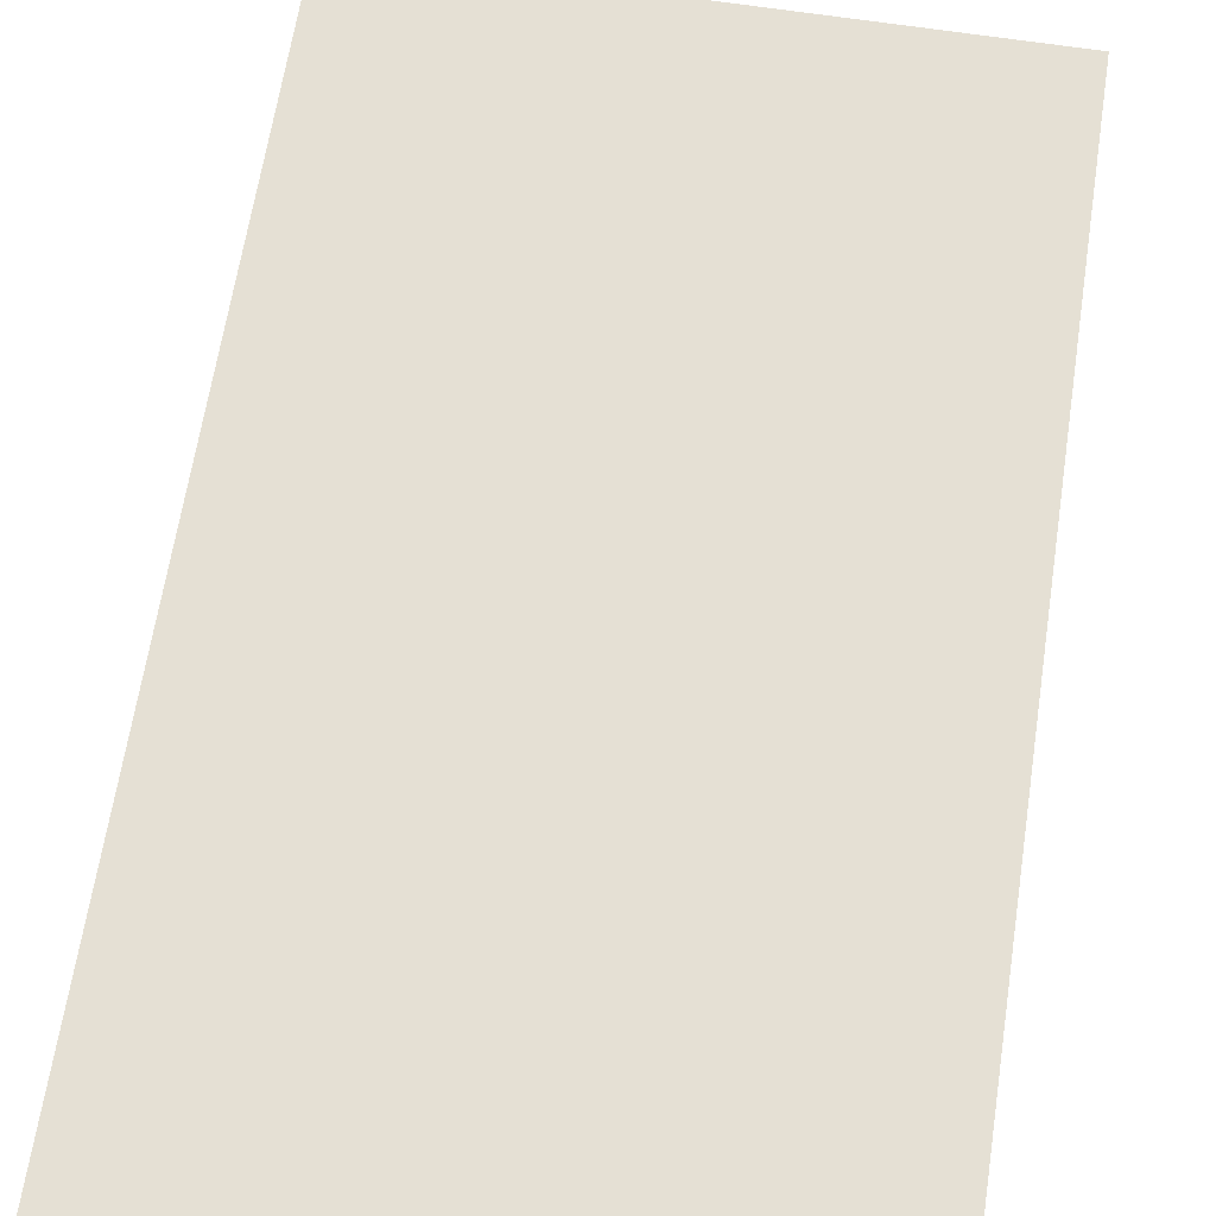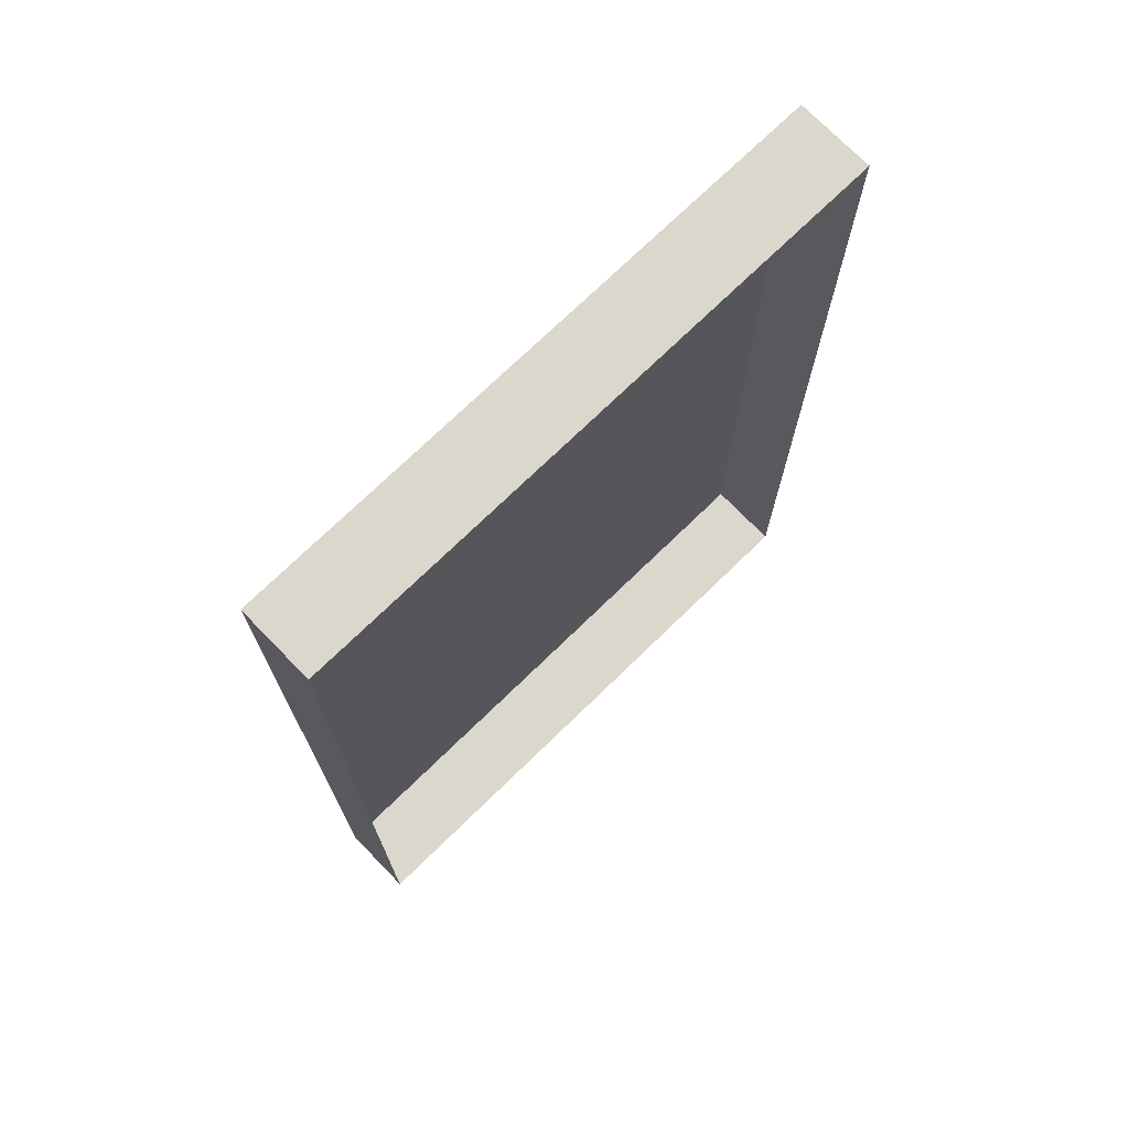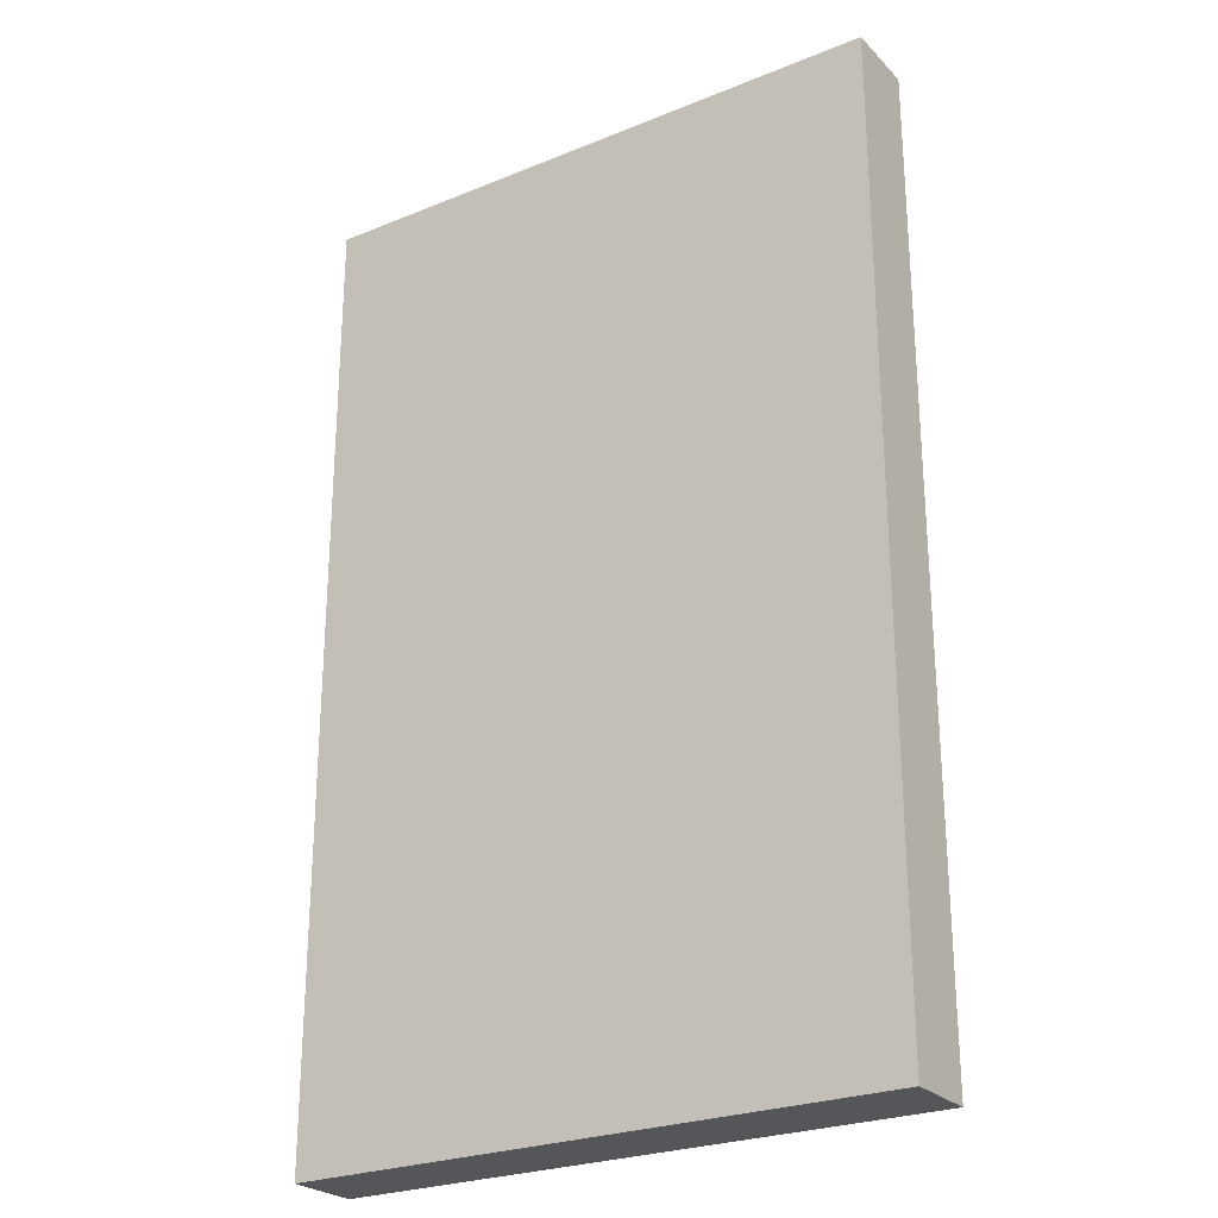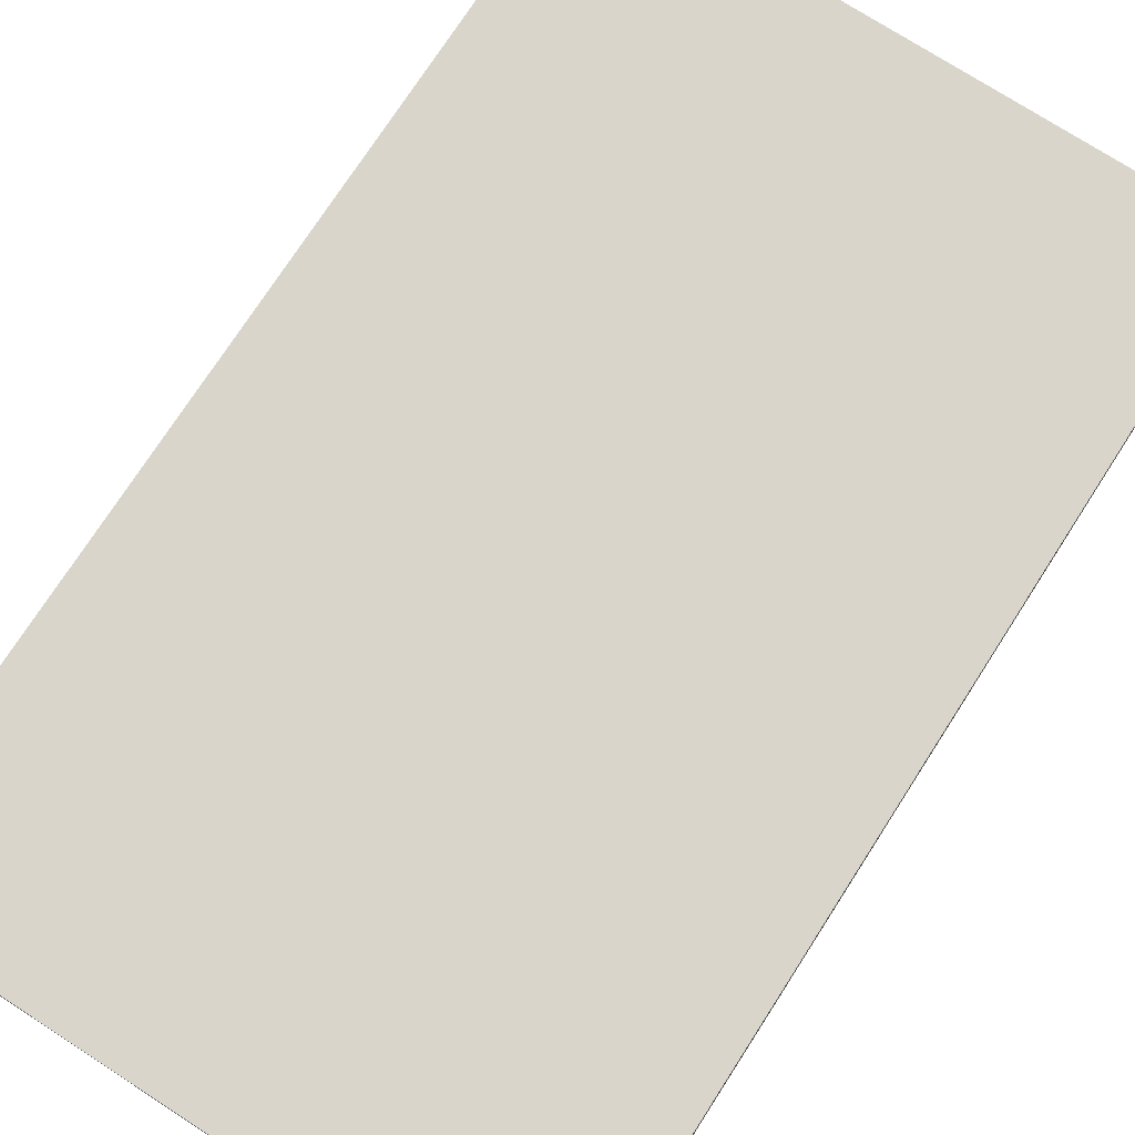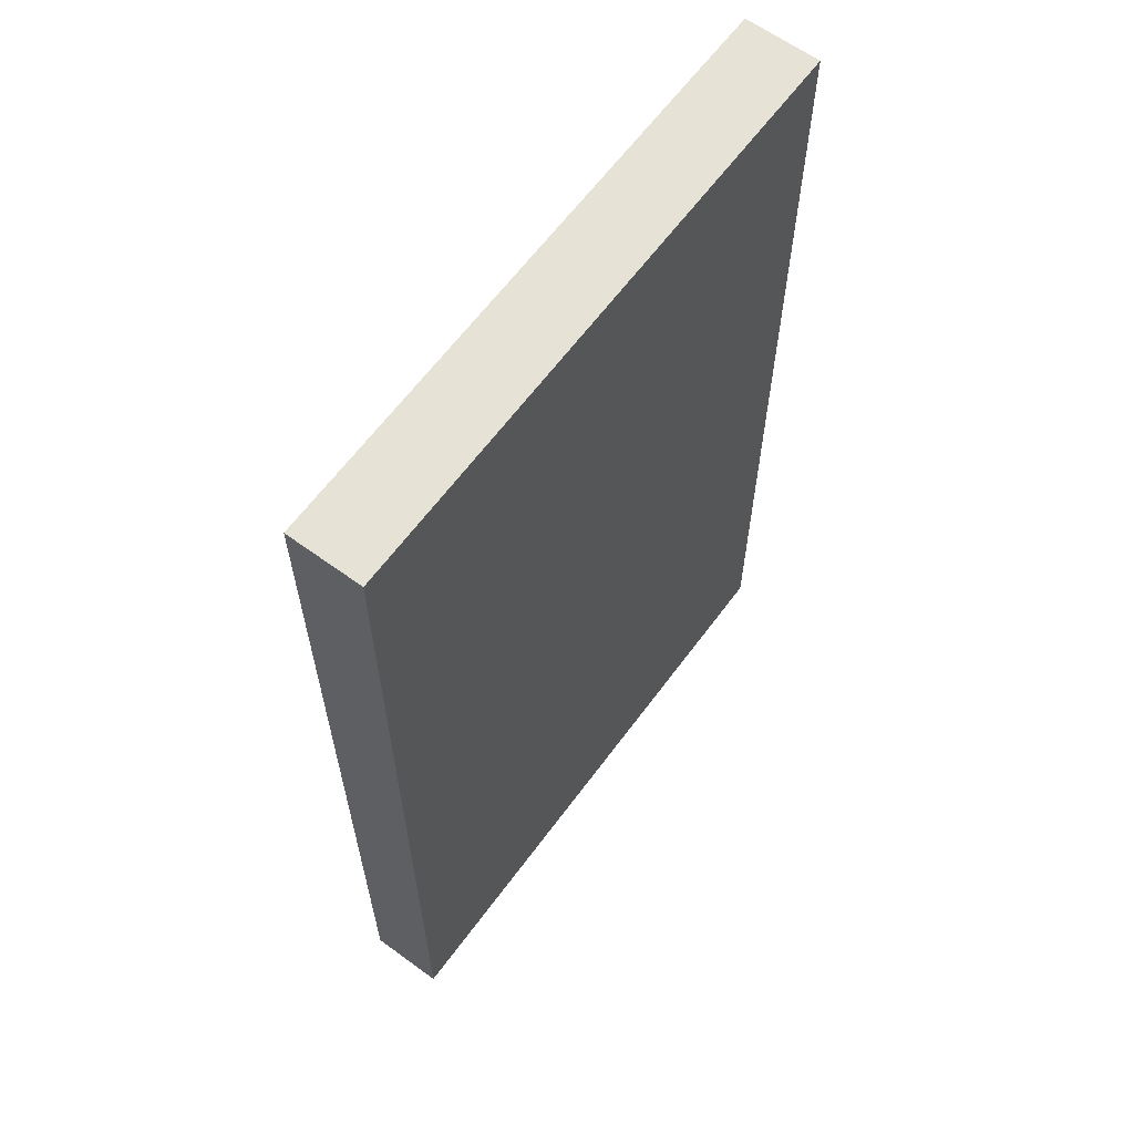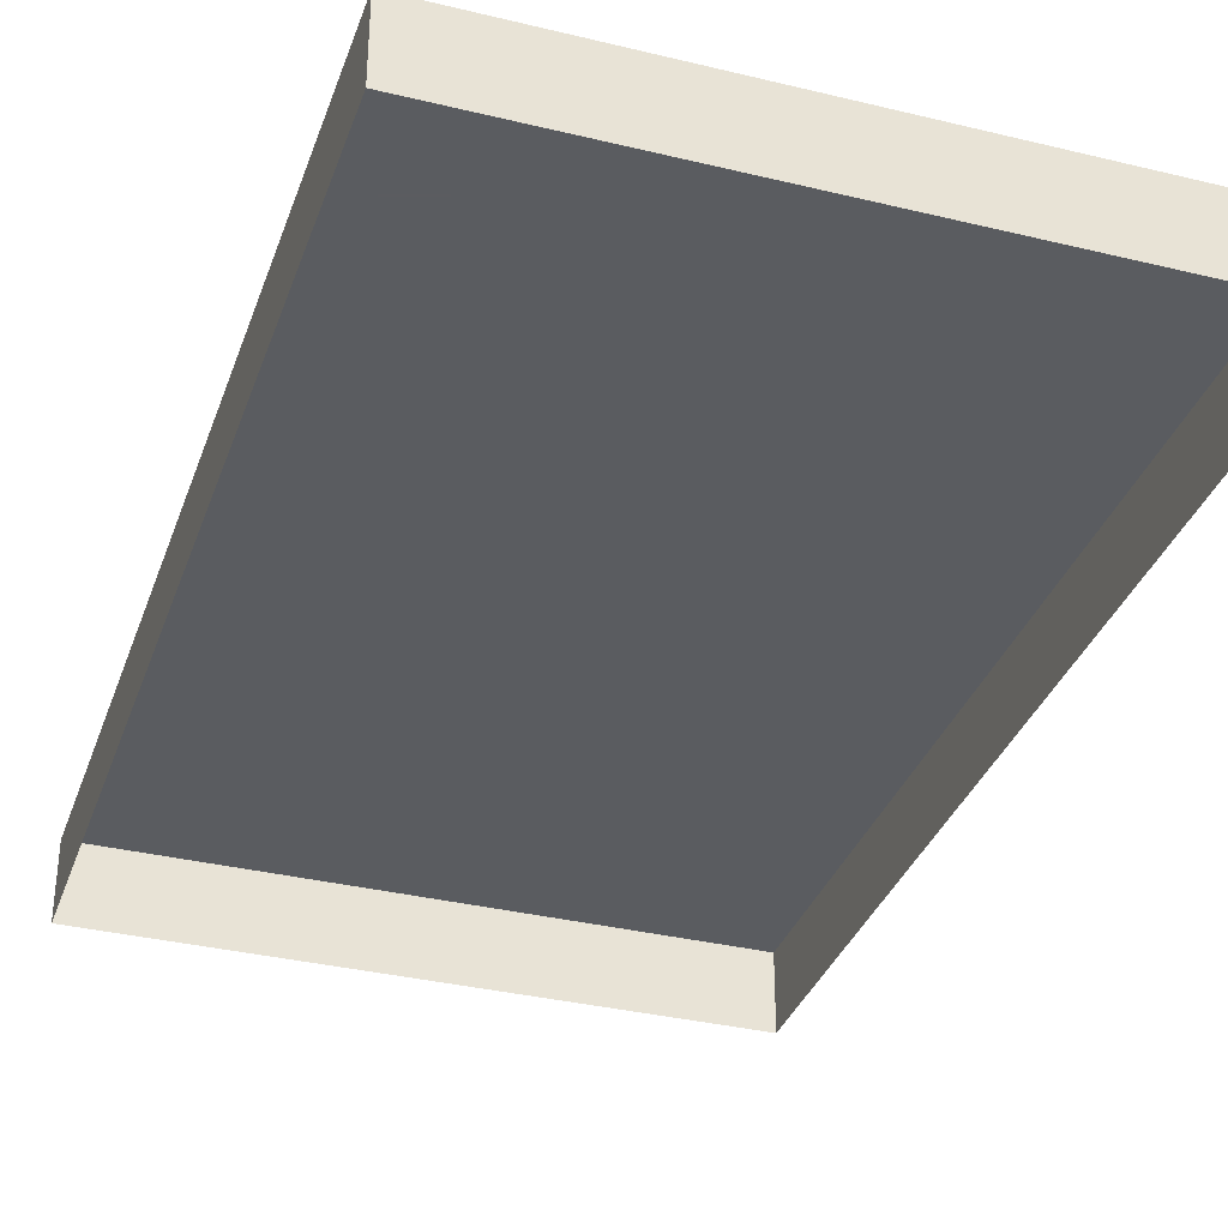
<metadata>
{"format":"obj","ext":"obj","renderer":"f3d","projection":"perspective","resolution":1024,"background":"white","views":[{"elev":65.5,"azim":8.8,"up":"+Y"},{"elev":73.2,"azim":-44.2,"up":"+Z"},{"elev":-25.6,"azim":-146.9,"up":"+Z"},{"elev":74.5,"azim":-147.2,"up":"+Y"},{"elev":63.1,"azim":126.4,"up":"+Z"},{"elev":-34.4,"azim":161.9,"up":"+Y"}]}
</metadata>
<code>
o range_back
v 0.4 0.96 -0.96
v 0.4 0.96 -0.88
v -0.56 0.96 -0.88
v -0.56 0.96 -0.96
v -0.48 0.96 -0.88
v -0.48 0.96 0
v -0.56 0.96 0
v 0.32 0.96 -0.88
v 0.4 0.96 0
v 0.32 0.96 0
v 0.4 0.96 0.96
v -0.56 0.96 0.96
v 0.4 0.32 0
v 0.48 0.32 0.08
v 0.48 0.96 0.08
v 0.56 0.32 0.24
v 0.56 0.96 0.24
v 0.56 0.32 0.72
v 0.56 0.48 0.72
v 0.56 0.48 0.24
v 0.48 0.32 0.88
v 0.48 0.96 0.88
v 0.56 0.96 0.72
v 0.4 0.32 0.96
v 0.56 0.88 0.72
v 0.56 0.88 0.24
v 0.56 0.48 0.36
v 0.56 0.48 0.44
v 0.56 0.88 0.44
v 0.56 0.88 0.36
v 0.56 0.48 0.52
v 0.56 0.48 0.6
v 0.56 0.88 0.6
v 0.56 0.88 0.52
v 0.4 0.32 -0.96
v -0.56 0.32 0.96
v -0.56 0.32 -0.96
v 0.32 0.16 -0.88
v 0.32 0.16 -0.72
v 0.32 0.32 -0.72
v 0.32 0.32 -0.88
v -0.48 0.16 0.88
v -0.48 0.16 0.72
v -0.48 0.32 0.72
v -0.48 0.32 0.88
v 0.32 0.16 0.72
v 0.32 0.16 0.88
v 0.32 0.32 0.88
v 0.32 0.32 0.72
v -0.48 0.16 -0.72
v -0.48 0.16 -0.88
v -0.48 0.32 -0.88
v -0.48 0.32 -0.72
v -0.32 0.16 -0.88
v -0.32 0.32 -0.88
v 0.16 0.32 -0.88
v 0.16 0.16 -0.88
v 0.16 0.32 0.88
v 0.16 0.16 0.88
v -0.32 0.32 0.88
v -0.32 0.16 0.88
v -0.44 0.96 -0.44
v -0.36 0.96 -0.28
v -0.2 0.96 -0.2
v -0.04 0.96 -0.28
v 0.04 0.96 -0.44
v -0.04 0.96 -0.6
v -0.2 0.96 -0.68
v -0.36 0.96 -0.6
v 0.04 1.2 -0.44
v -0.04 1.2 -0.6
v -0.36 1.2 -0.6
v -0.44 1.2 -0.44
v -0.2 1.2 -0.68
v -0.36 1.2 -0.28
v -0.04 1.2 -0.28
v -0.2 1.2 -0.2
v 0.32 0.8 -0.16
v 0.32 0.88 -0.16
v -0.48 0.88 -0.16
v -0.48 0.8 -0.16
v -0.48 0.8 -0.72
v -0.48 0.88 -0.72
v 0.32 0.88 -0.72
v 0.32 0.8 -0.72
v -0.48 0.88 0
v 0.32 0.88 0
v -0.48 0.88 -0.88
v 0.32 0.88 -0.88
v -0.48 0.88 -0.48
v 0.32 0.88 -0.48
v 0.32 0.88 -0.4
v -0.48 0.88 -0.4
v -0.4 0.88 -0.4
v -0.32 0.88 -0.4
v -0.32 0.88 -0.16
v -0.4 0.88 -0.16
v 0.08 0.88 -0.4
v 0.16 0.88 -0.4
v 0.16 0.88 -0.16
v 0.08 0.88 -0.16
v -0.16 0.88 -0.4
v -0.08 0.88 -0.4
v -0.08 0.88 -0.16
v -0.16 0.88 -0.16
v -0.32 0.88 -0.72
v -0.24 0.88 -0.72
v -0.24 0.88 -0.48
v -0.32 0.88 -0.48
v -0.08 0.88 -0.72
v 0 0.88 -0.72
v 0 0.88 -0.48
v -0.08 0.88 -0.48
v 0.16 0.88 -0.72
v 0.24 0.88 -0.72
v 0.24 0.88 -0.48
v 0.16 0.88 -0.48
v 0 1.28 0.4
v 0 2.24 0.4
v -0.16 2.24 0.4
v -0.16 1.28 0.4
v -0.16 2.24 0.56
v 0 2.24 0.56
v 0 1.28 0.56
v -0.16 1.28 0.56
v 0.16 0.96 0.72
v 0.16 0.96 0.24
v -0.32 0.96 0.72
v -0.32 0.96 0.24
v 0.48 0.88 0.2
v 0.48 0.48 0.2
v 0.48 0.48 0.76
v 0.48 0.88 0.76
v 0 1.12 -0.52
v 0.28 1.12 -0.52
v 0.32 1.16 -0.44
v 0.04 1.16 -0.44
v 0.28 1.12 -0.36
v 0 1.12 -0.36
v 0.24 1.08 -0.44
v -0.64 0 -1.04
v 0.64 0 -1.04
v 0.64 0.16 -1.04
v -0.64 0.16 -1.04
v -0.64 0.16 1.04
v 0.64 0.16 1.04
v 0.64 0 1.04
v -0.64 0 1.04
f 1 2 3 4
f 3 5 6 7
f 8 2 9 10
f 7 9 11 12
f 9 13 14 15
f 15 14 16 17
f 16 18 19 20
f 21 22 23 18
f 24 11 22 21
f 25 23 17 26
f 27 28 29 30
f 31 32 33 34
f 15 17 23 22 11 9
f 13 9 1 35
f 4 12 36 37
f 1 4 37 35
f 36 12 11 24
f 38 39 40 41
f 42 43 44 45
f 46 47 48 49
f 50 51 52 53
f 54 55 52 51
f 38 41 56 57
f 58 48 47 59
f 45 60 61 42
f 62 63 64 65 66 67 68 69
f 70 71 67 66
f 72 73 62 69
f 71 74 68 67
f 74 72 69 68
f 73 75 63 62
f 76 70 66 65
f 75 77 64 63
f 77 76 65 64
f 78 79 80 81
f 82 83 84 85
f 81 80 83 82
f 85 84 79 78
f 85 78 81 82
f 86 87 10 6
f 88 5 8 89
f 89 8 10 87
f 86 6 5 88
f 88 89 84 83
f 90 91 92 93
f 80 79 87 86
f 94 95 96 97
f 98 99 100 101
f 102 103 104 105
f 106 107 108 109
f 110 111 112 113
f 114 115 116 117
f 118 119 120 121
f 122 123 124 125
f 124 123 119 118
f 120 122 125 121
f 126 124 118 127
f 121 125 128 129
f 118 121 129 127
f 126 128 125 124
f 130 131 132 133
f 131 130 26 20
f 19 25 133 132
f 19 132 131 20
f 134 135 136 137
f 136 138 139 137
f 140 138 136
f 136 135 140
f 141 142 143 144
f 145 146 147 148
f 142 147 146 143
f 144 145 148 141
f 143 146 145 144
o range_front
v 0.4 0.96 -0.96
v 0.4 0.96 -0.88
v -0.56 0.96 -0.88
v -0.56 0.96 -0.96
v -0.48 0.96 -0.88
v -0.48 0.96 0
v -0.56 0.96 0
v 0.32 0.96 -0.88
v 0.4 0.96 0
v 0.32 0.96 0
v 0.4 0.96 0.96
v -0.56 0.96 0.96
v 0.4 0.32 0
v 0.48 0.32 0.08
v 0.48 0.96 0.08
v 0.56 0.32 0.24
v 0.56 0.96 0.24
v 0.56 0.32 0.72
v 0.56 0.48 0.72
v 0.56 0.48 0.24
v 0.48 0.32 0.88
v 0.48 0.96 0.88
v 0.56 0.96 0.72
v 0.4 0.32 0.96
v 0.56 0.88 0.72
v 0.56 0.88 0.24
v 0.56 0.48 0.36
v 0.56 0.48 0.44
v 0.56 0.88 0.44
v 0.56 0.88 0.36
v 0.56 0.48 0.52
v 0.56 0.48 0.6
v 0.56 0.88 0.6
v 0.56 0.88 0.52
v 0.4 0.32 -0.96
v -0.56 0.32 0.96
v -0.56 0.32 -0.96
v 0.32 0.16 -0.88
v 0.32 0.16 -0.72
v 0.32 0.32 -0.72
v 0.32 0.32 -0.88
v -0.48 0.16 0.88
v -0.48 0.16 0.72
v -0.48 0.32 0.72
v -0.48 0.32 0.88
v 0.32 0.16 0.72
v 0.32 0.16 0.88
v 0.32 0.32 0.88
v 0.32 0.32 0.72
v -0.48 0.16 -0.72
v -0.48 0.16 -0.88
v -0.48 0.32 -0.88
v -0.48 0.32 -0.72
v -0.32 0.16 -0.88
v -0.32 0.32 -0.88
v 0.16 0.32 -0.88
v 0.16 0.16 -0.88
v 0.16 0.32 0.88
v 0.16 0.16 0.88
v -0.32 0.32 0.88
v -0.32 0.16 0.88
v -0.44 0.96 -0.44
v -0.36 0.96 -0.28
v -0.2 0.96 -0.2
v -0.04 0.96 -0.28
v 0.04 0.96 -0.44
v -0.04 0.96 -0.6
v -0.2 0.96 -0.68
v -0.36 0.96 -0.6
v 0.04 1.2 -0.44
v -0.04 1.2 -0.6
v -0.36 1.2 -0.6
v -0.44 1.2 -0.44
v -0.2 1.2 -0.68
v -0.36 1.2 -0.28
v -0.04 1.2 -0.28
v -0.2 1.2 -0.2
v 0.32 0.8 -0.16
v 0.32 0.88 -0.16
v -0.48 0.88 -0.16
v -0.48 0.8 -0.16
v -0.48 0.8 -0.72
v -0.48 0.88 -0.72
v 0.32 0.88 -0.72
v 0.32 0.8 -0.72
v -0.48 0.88 0
v 0.32 0.88 0
v -0.48 0.88 -0.88
v 0.32 0.88 -0.88
v -0.48 0.88 -0.48
v 0.32 0.88 -0.48
v 0.32 0.88 -0.4
v -0.48 0.88 -0.4
v -0.4 0.88 -0.4
v -0.32 0.88 -0.4
v -0.32 0.88 -0.16
v -0.4 0.88 -0.16
v 0.08 0.88 -0.4
v 0.16 0.88 -0.4
v 0.16 0.88 -0.16
v 0.08 0.88 -0.16
v -0.16 0.88 -0.4
v -0.08 0.88 -0.4
v -0.08 0.88 -0.16
v -0.16 0.88 -0.16
v -0.32 0.88 -0.72
v -0.24 0.88 -0.72
v -0.24 0.88 -0.48
v -0.32 0.88 -0.48
v -0.08 0.88 -0.72
v 0 0.88 -0.72
v 0 0.88 -0.48
v -0.08 0.88 -0.48
v 0.16 0.88 -0.72
v 0.24 0.88 -0.72
v 0.24 0.88 -0.48
v 0.16 0.88 -0.48
v 0 1.28 0.4
v 0 2.24 0.4
v -0.16 2.24 0.4
v -0.16 1.28 0.4
v -0.16 2.24 0.56
v 0 2.24 0.56
v 0 1.28 0.56
v -0.16 1.28 0.56
v 0.16 0.96 0.72
v 0.16 0.96 0.24
v -0.32 0.96 0.72
v -0.32 0.96 0.24
v 0.48 0.88 0.2
v 0.48 0.48 0.2
v 0.48 0.48 0.76
v 0.48 0.88 0.76
v 0 1.12 -0.52
v 0.28 1.12 -0.52
v 0.32 1.16 -0.44
v 0.04 1.16 -0.44
v 0.28 1.12 -0.36
v 0 1.12 -0.36
v 0.24 1.08 -0.44
v -0.64 0 -1.04
v 0.64 0 -1.04
v 0.64 0.16 -1.04
v -0.64 0.16 -1.04
v -0.64 0.16 1.04
v 0.64 0.16 1.04
v 0.64 0 1.04
v -0.64 0 1.04
f 149 150 151 152
f 151 153 154 155
f 156 150 157 158
f 155 157 159 160
f 157 161 162 163
f 163 162 164 165
f 164 166 167 168
f 169 170 171 166
f 172 159 170 169
f 173 171 165 174
f 175 176 177 178
f 179 180 181 182
f 163 165 171 170 159 157
f 161 157 149 183
f 152 160 184 185
f 149 152 185 183
f 184 160 159 172
f 186 187 188 189
f 190 191 192 193
f 194 195 196 197
f 198 199 200 201
f 202 203 200 199
f 186 189 204 205
f 206 196 195 207
f 193 208 209 190
f 210 211 212 213 214 215 216 217
f 218 219 215 214
f 220 221 210 217
f 219 222 216 215
f 222 220 217 216
f 221 223 211 210
f 224 218 214 213
f 223 225 212 211
f 225 224 213 212
f 226 227 228 229
f 230 231 232 233
f 229 228 231 230
f 233 232 227 226
f 233 226 229 230
f 234 235 158 154
f 236 153 156 237
f 237 156 158 235
f 234 154 153 236
f 236 237 232 231
f 238 239 240 241
f 228 227 235 234
f 242 243 244 245
f 246 247 248 249
f 250 251 252 253
f 254 255 256 257
f 258 259 260 261
f 262 263 264 265
f 266 267 268 269
f 270 271 272 273
f 272 271 267 266
f 268 270 273 269
f 274 272 266 275
f 269 273 276 277
f 266 269 277 275
f 274 276 273 272
f 278 279 280 281
f 279 278 174 168
f 167 173 281 280
f 167 280 279 168
f 282 283 284 285
f 284 286 287 285
f 288 286 284
f 284 283 288
f 289 290 291 292
f 293 294 295 296
f 290 295 294 291
f 292 293 296 289
f 291 294 293 292

</code>
